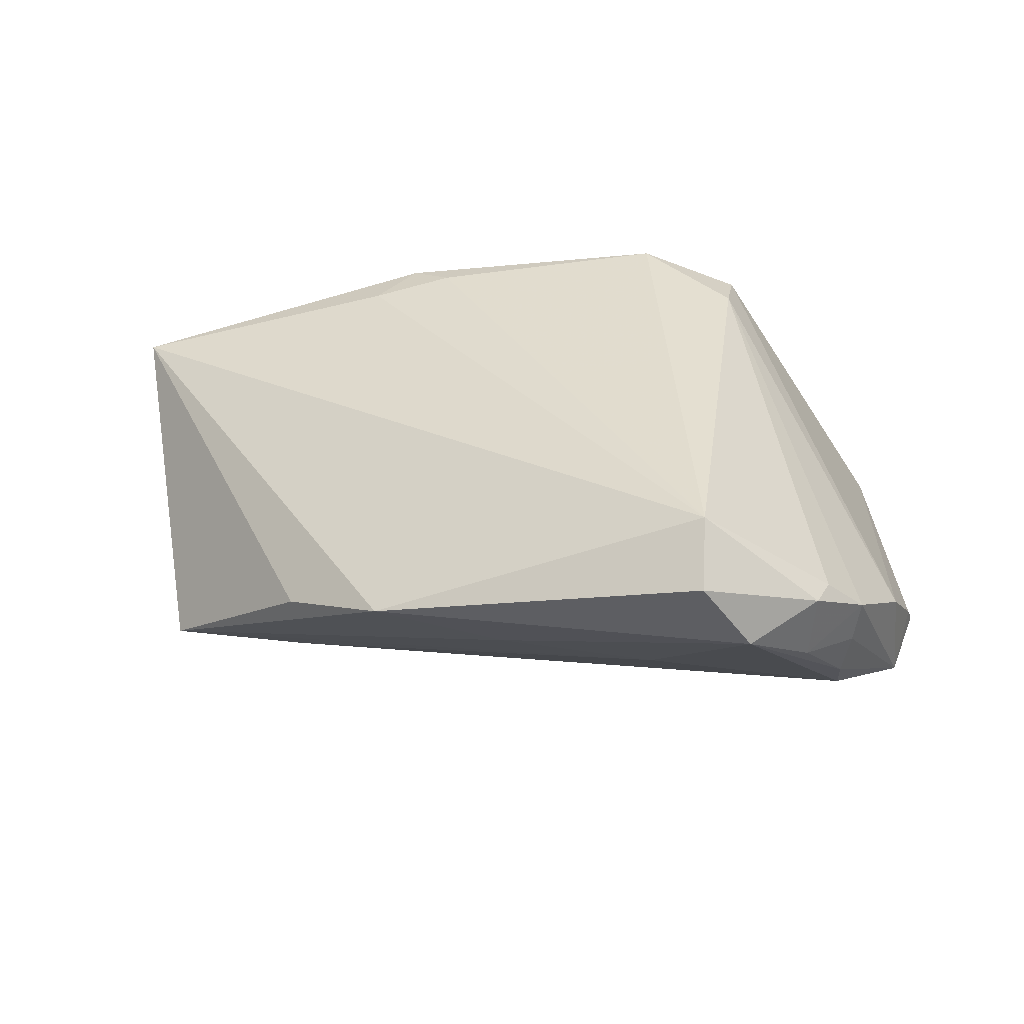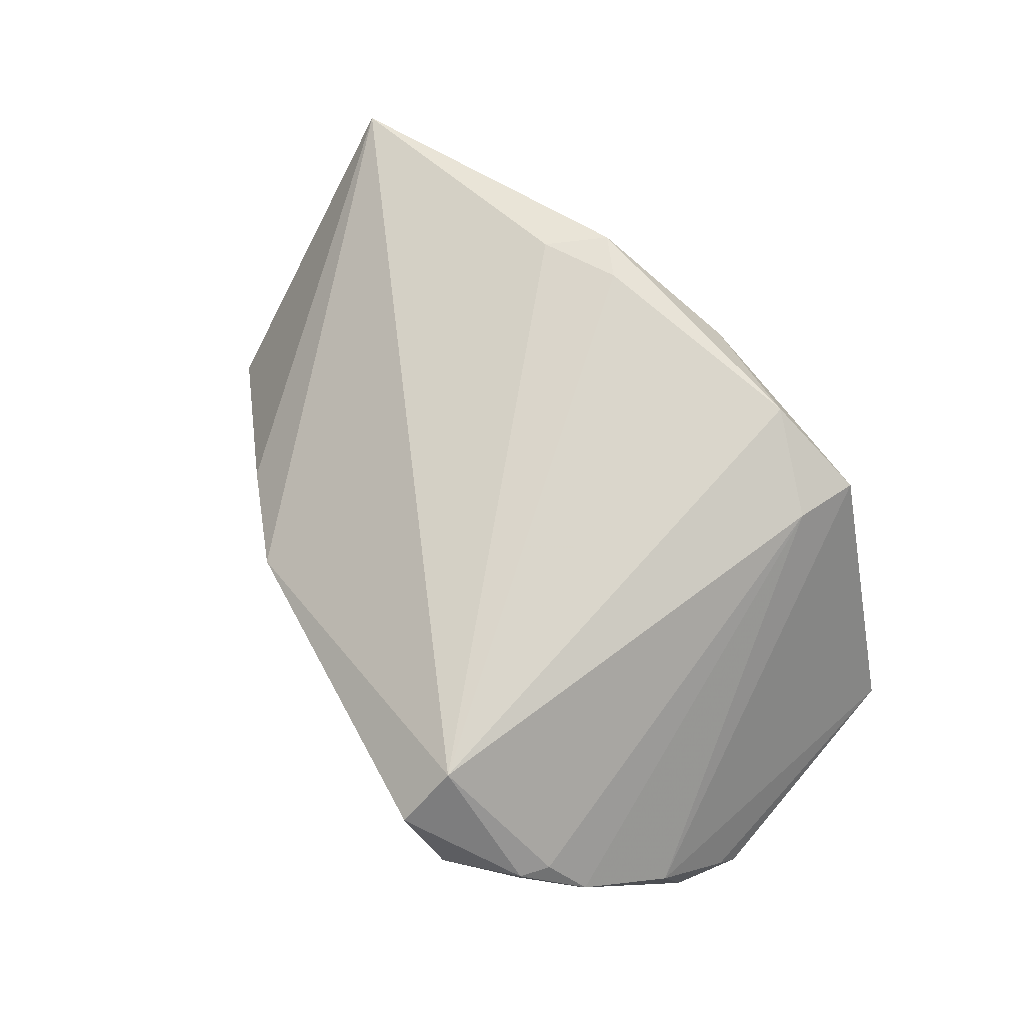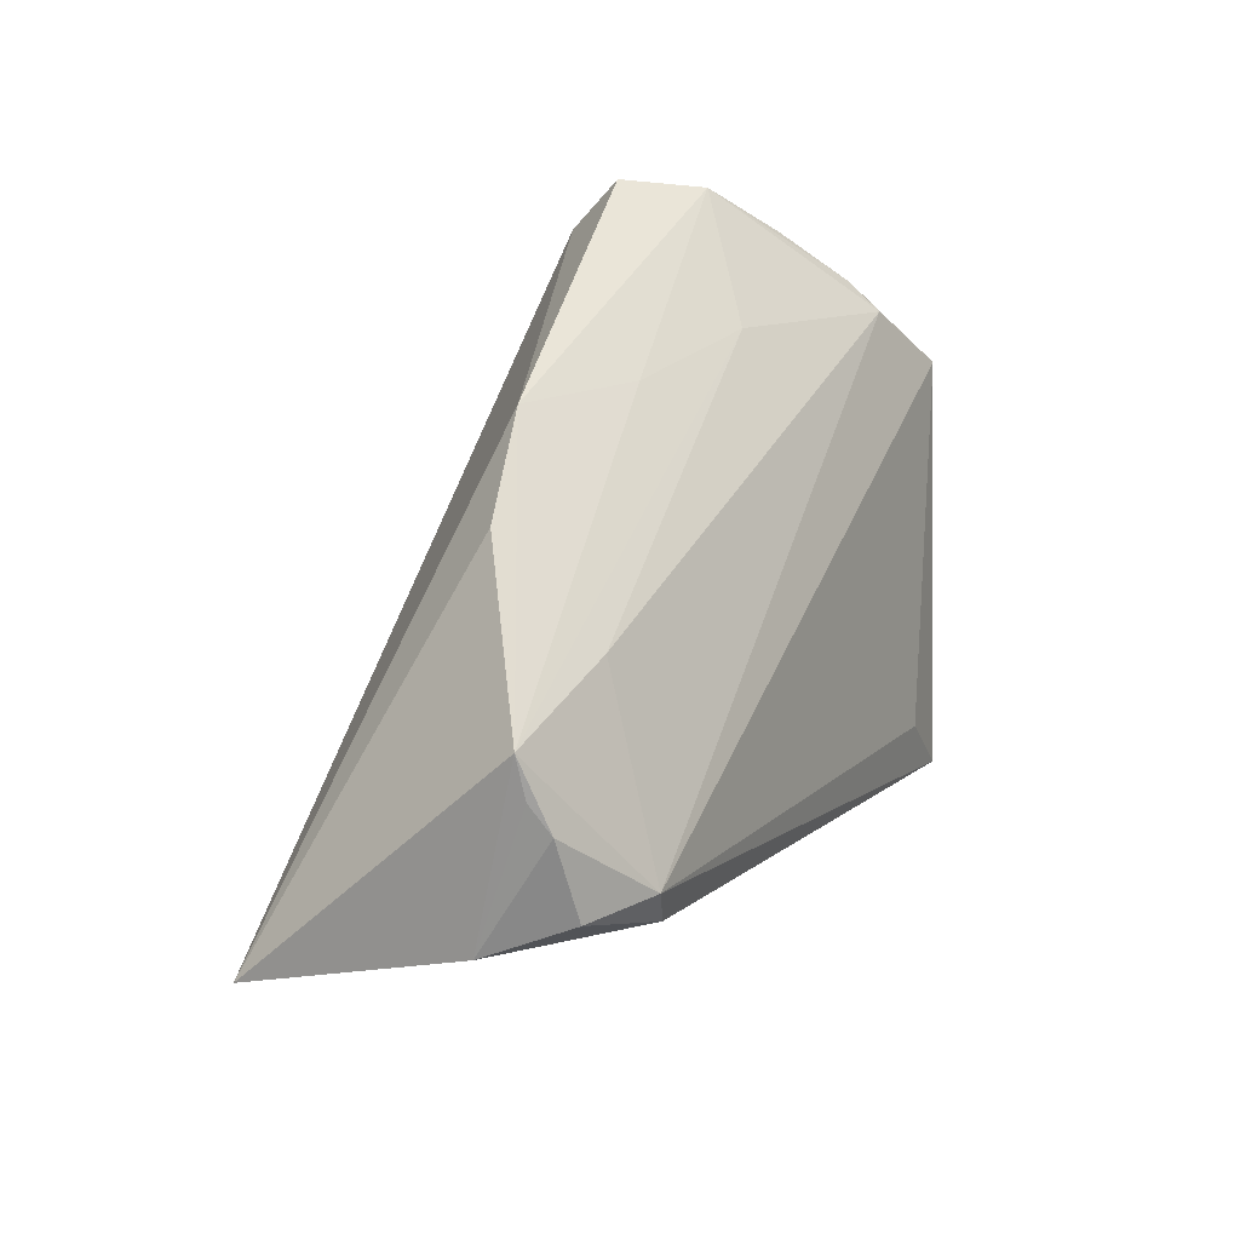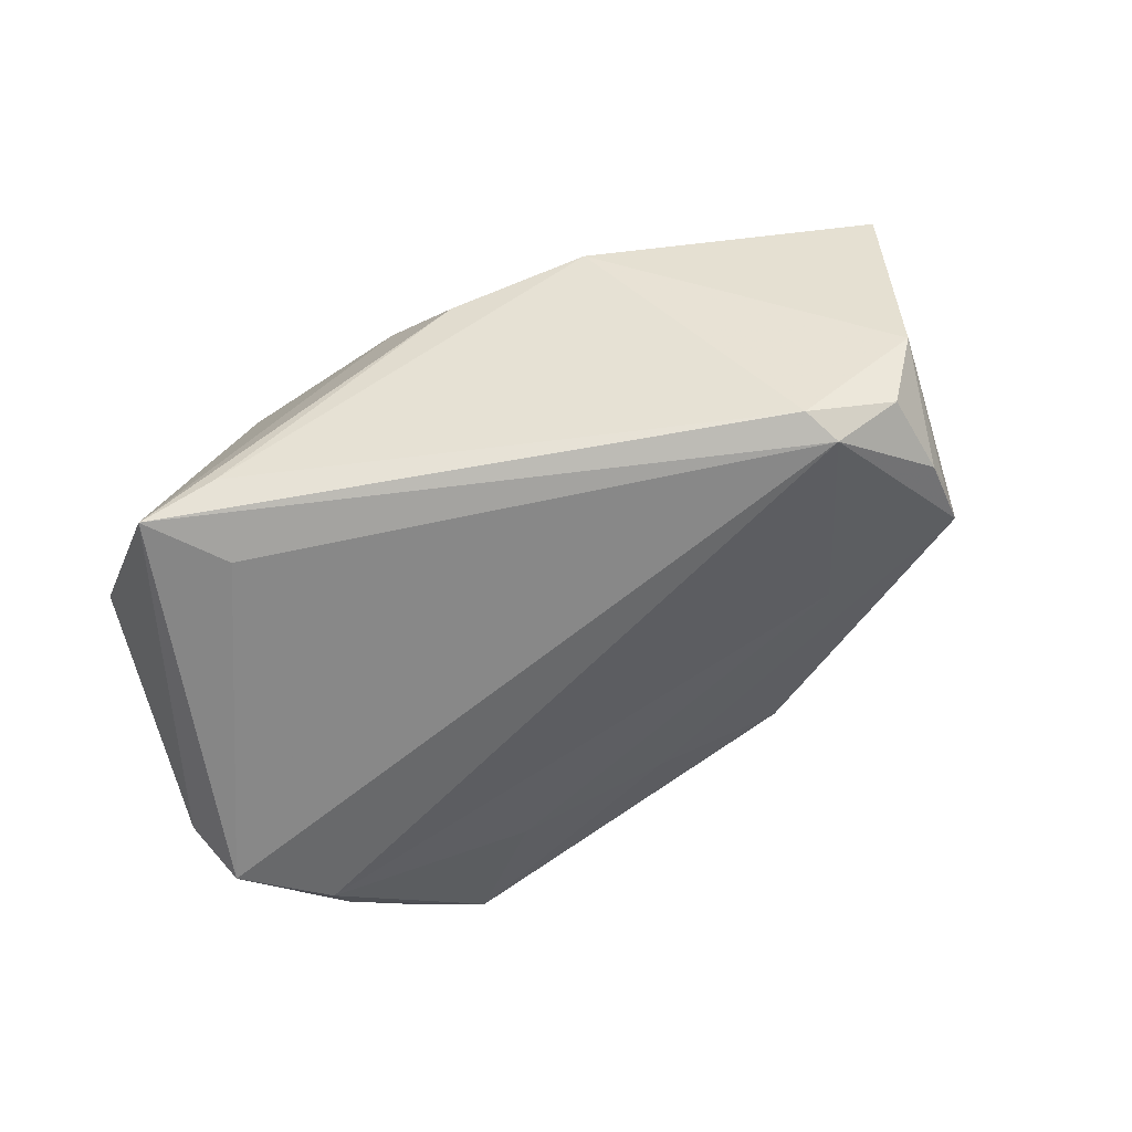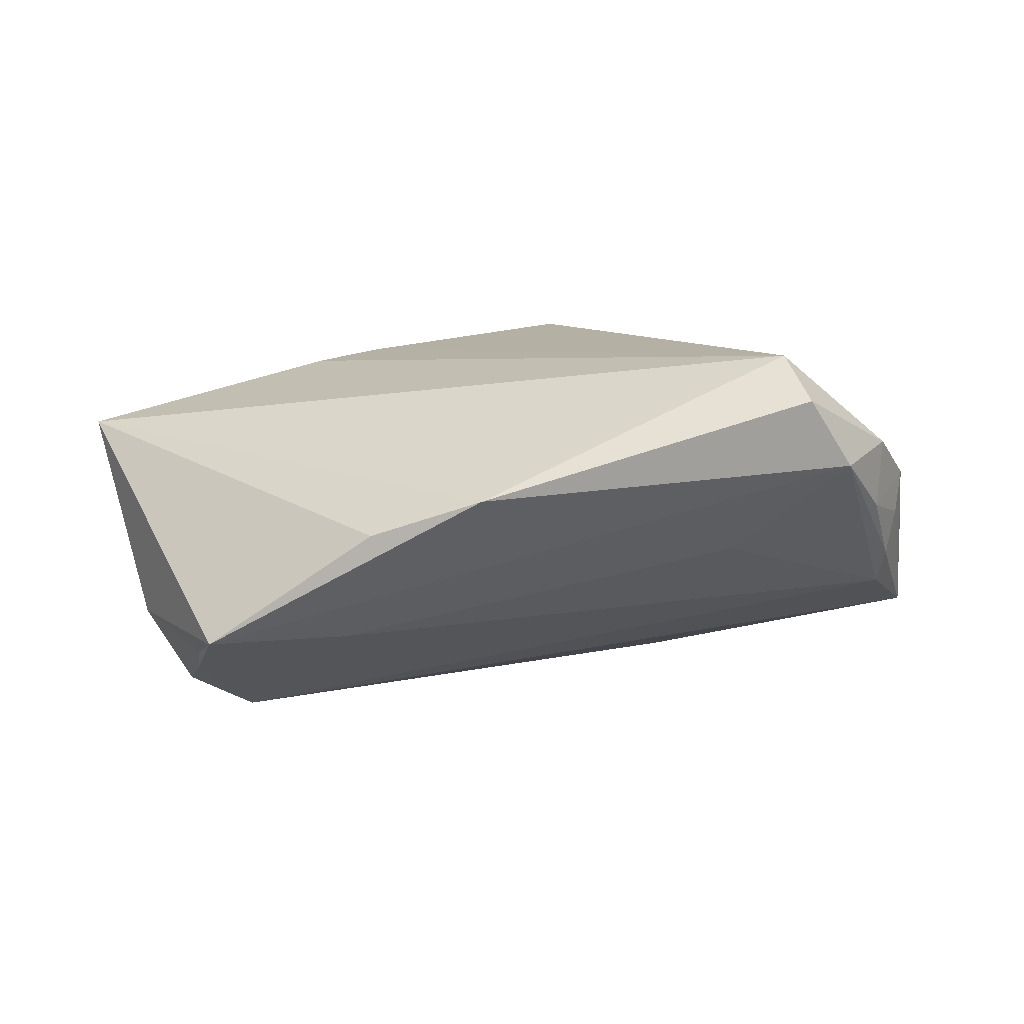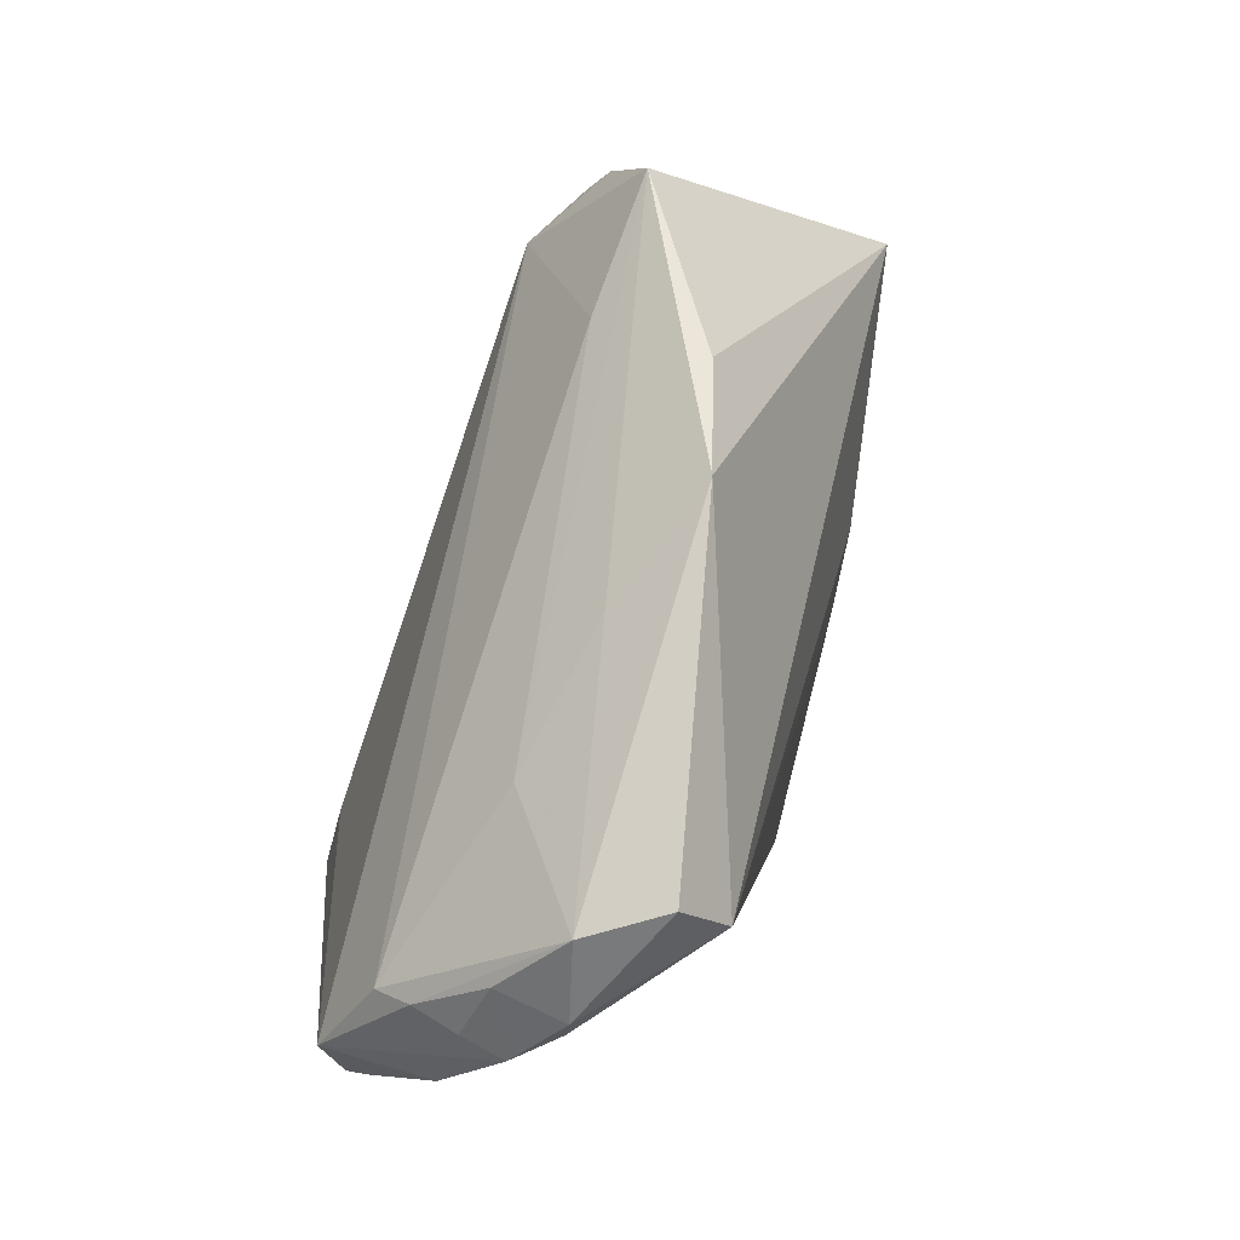
<metadata>
{"format":"obj","ext":"obj","renderer":"f3d","projection":"perspective","resolution":1024,"background":"white","views":[{"elev":34.9,"azim":-168.5,"up":"+Z"},{"elev":74.4,"azim":-123.1,"up":"+Z"},{"elev":37.5,"azim":119.5,"up":"+Y"},{"elev":-78.1,"azim":33.9,"up":"+Z"},{"elev":7.1,"azim":167.5,"up":"+Z"},{"elev":79.4,"azim":-69.1,"up":"+Y"}]}
</metadata>
<code>
v 0.0228 0.02578 0.0008828
v -0.03451 0.03259 0.00864
v 0.01051 0.03104 0.005247
v 0.01932 -0.0271 0.01961
v -0.02739 -0.02479 -0.0235
v 0.04795 -0.002366 -0.01184
v -0.02786 0.02713 0.02171
v 0.006109 -0.03321 -0.0008089
v 0.0349 0.0008255 -0.02403
v -0.04601 0.01978 0.001261
v -0.05094 0.01009 0.000304
v -0.05349 4.035e-05 -0.009388
v -0.0223 0.02453 -0.002156
v -0.04249 0.0223 0.01077
v -0.04503 0.01934 -0.004056
v 0.04236 0.01352 -0.01452
v 0.02233 -0.02936 0.003538
v -0.04668 0.01964 0.006393
v -0.04093 0.02566 0.00289
v 0.05349 -0.01242 0.01204
v -0.002617 -0.03413 0.008609
v -0.02886 0.03413 0.01661
v -0.04151 0.02584 0.01088
v -0.004304 0.02718 0.0001562
v -0.02413 -0.03318 -0.0208
v -0.05201 0.007511 -0.01222
v -0.03308 -0.03413 -0.02403
v 0.04231 0.01052 -0.01721
v 0.01416 -0.02457 0.02077
v -0.02466 -0.02627 0.02086
v -0.01262 -0.03099 0.02403
v 0.0337 -0.003901 -0.02363
v 0.02289 -0.02003 0.01941
v 0.0414 0.01786 -0.01283
v -0.04522 -0.02819 -0.008567
v 0.02475 0.0174 -0.01258
v 0.04263 0.001401 -0.02015
v -0.05301 0.002103 -0.006982
v 0.001613 -0.03283 0.01571
v -0.04487 0.01673 -0.008079
v -0.02438 -0.03413 0.01874
f 20 7 33
f 31 7 30
f 7 14 30
f 27 35 12
f 12 26 27
f 29 7 31
f 29 33 7
f 27 21 41
f 41 35 27
f 31 30 41
f 11 35 41
f 41 30 11
f 8 21 27
f 31 41 39
f 39 41 21
f 39 8 17
f 21 8 39
f 25 8 27
f 17 8 25
f 27 26 5
f 9 5 26
f 27 5 9
f 6 34 20
f 20 17 6
f 11 26 38
f 26 12 38
f 38 35 11
f 38 12 35
f 18 26 11
f 18 10 26
f 11 30 18
f 18 30 14
f 4 29 31
f 31 39 4
f 20 33 4
f 33 29 4
f 4 17 20
f 4 39 17
f 34 9 36
f 28 9 34
f 37 9 28
f 28 6 37
f 32 9 37
f 17 25 32
f 32 25 27
f 27 9 32
f 32 6 17
f 37 6 32
f 26 10 15
f 3 7 20
f 23 14 7
f 23 18 14
f 34 6 16
f 16 28 34
f 6 28 16
f 19 15 10
f 2 15 19
f 19 23 2
f 10 18 19
f 18 23 19
f 26 15 40
f 40 9 26
f 40 36 9
f 40 15 2
f 24 3 34
f 2 3 24
f 20 34 1
f 1 3 20
f 34 3 1
f 7 3 22
f 22 3 2
f 22 23 7
f 2 23 22
f 36 40 13
f 34 36 13
f 13 24 34
f 13 40 2
f 2 24 13

</code>
